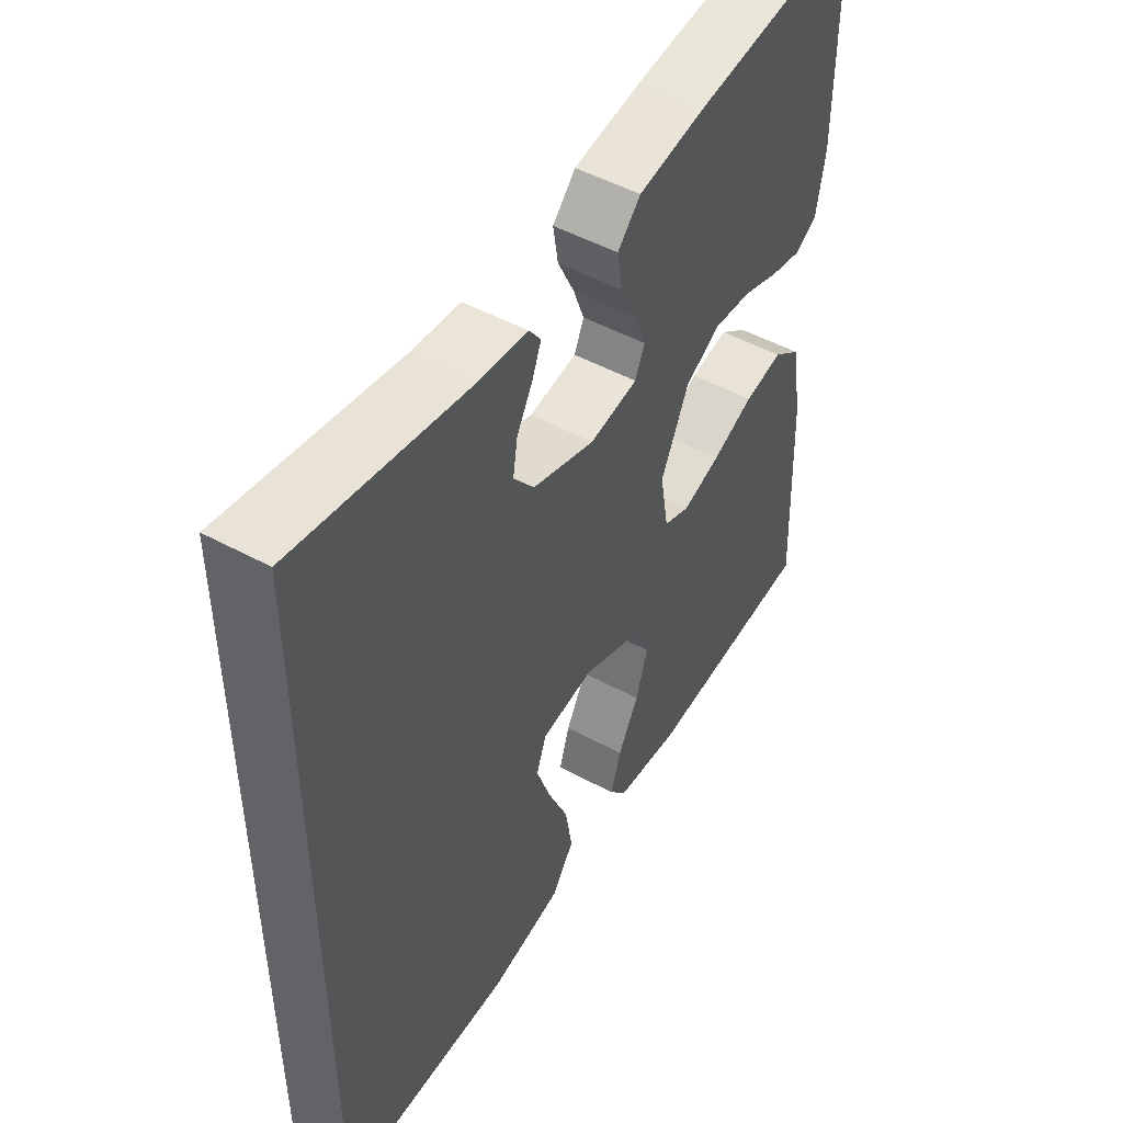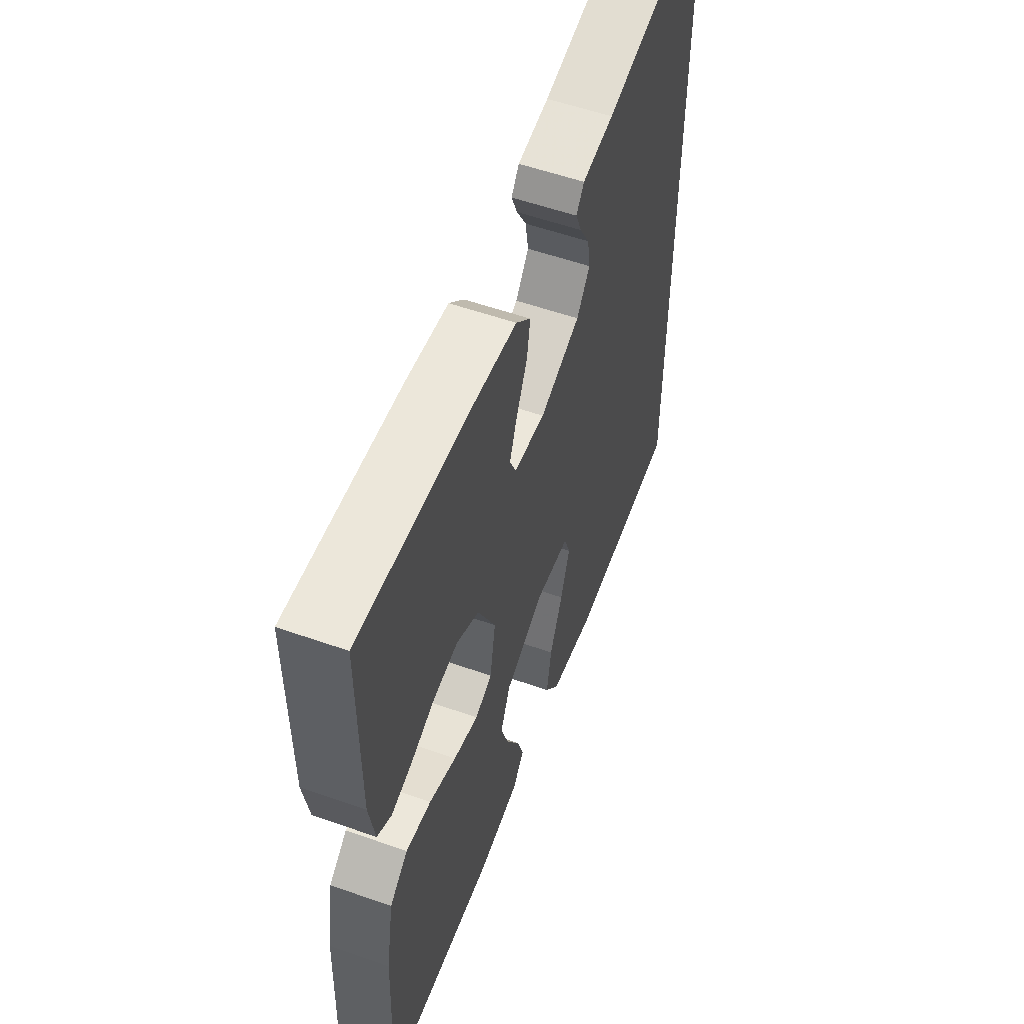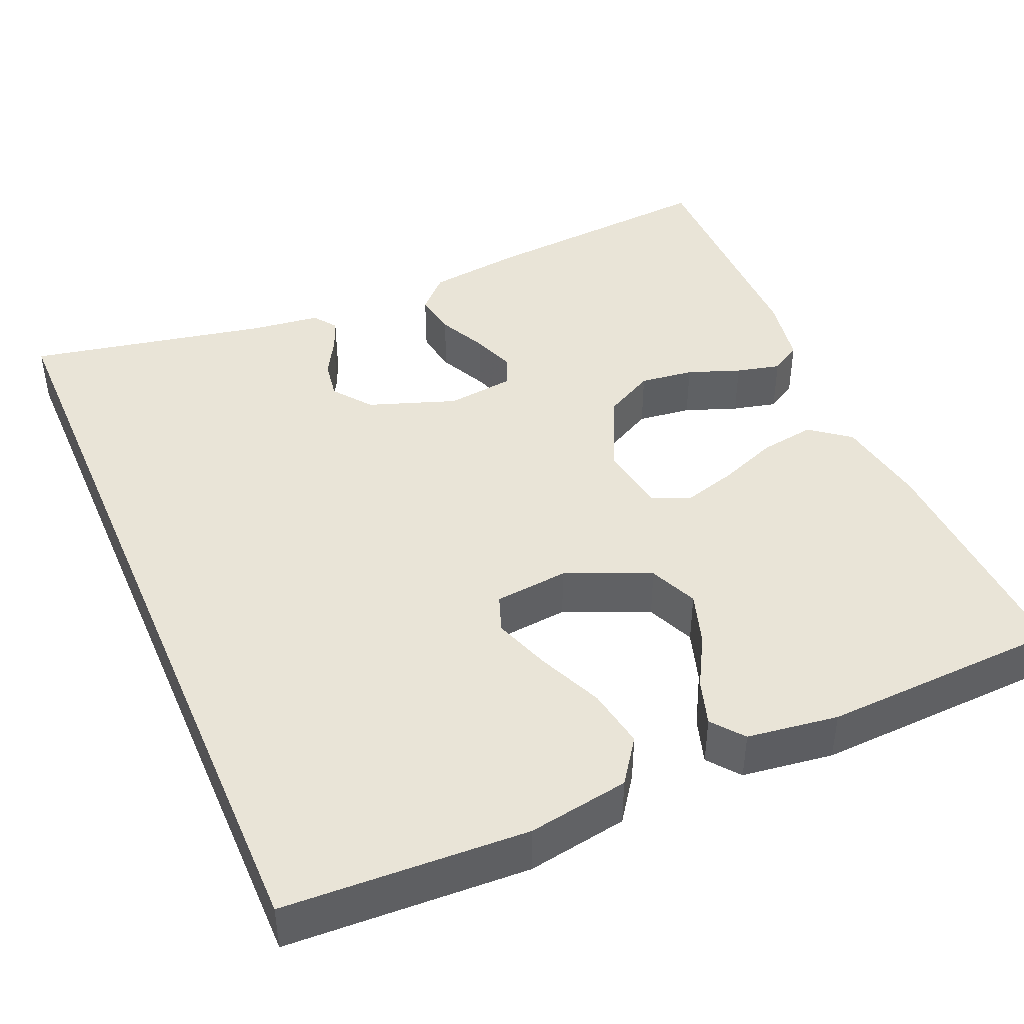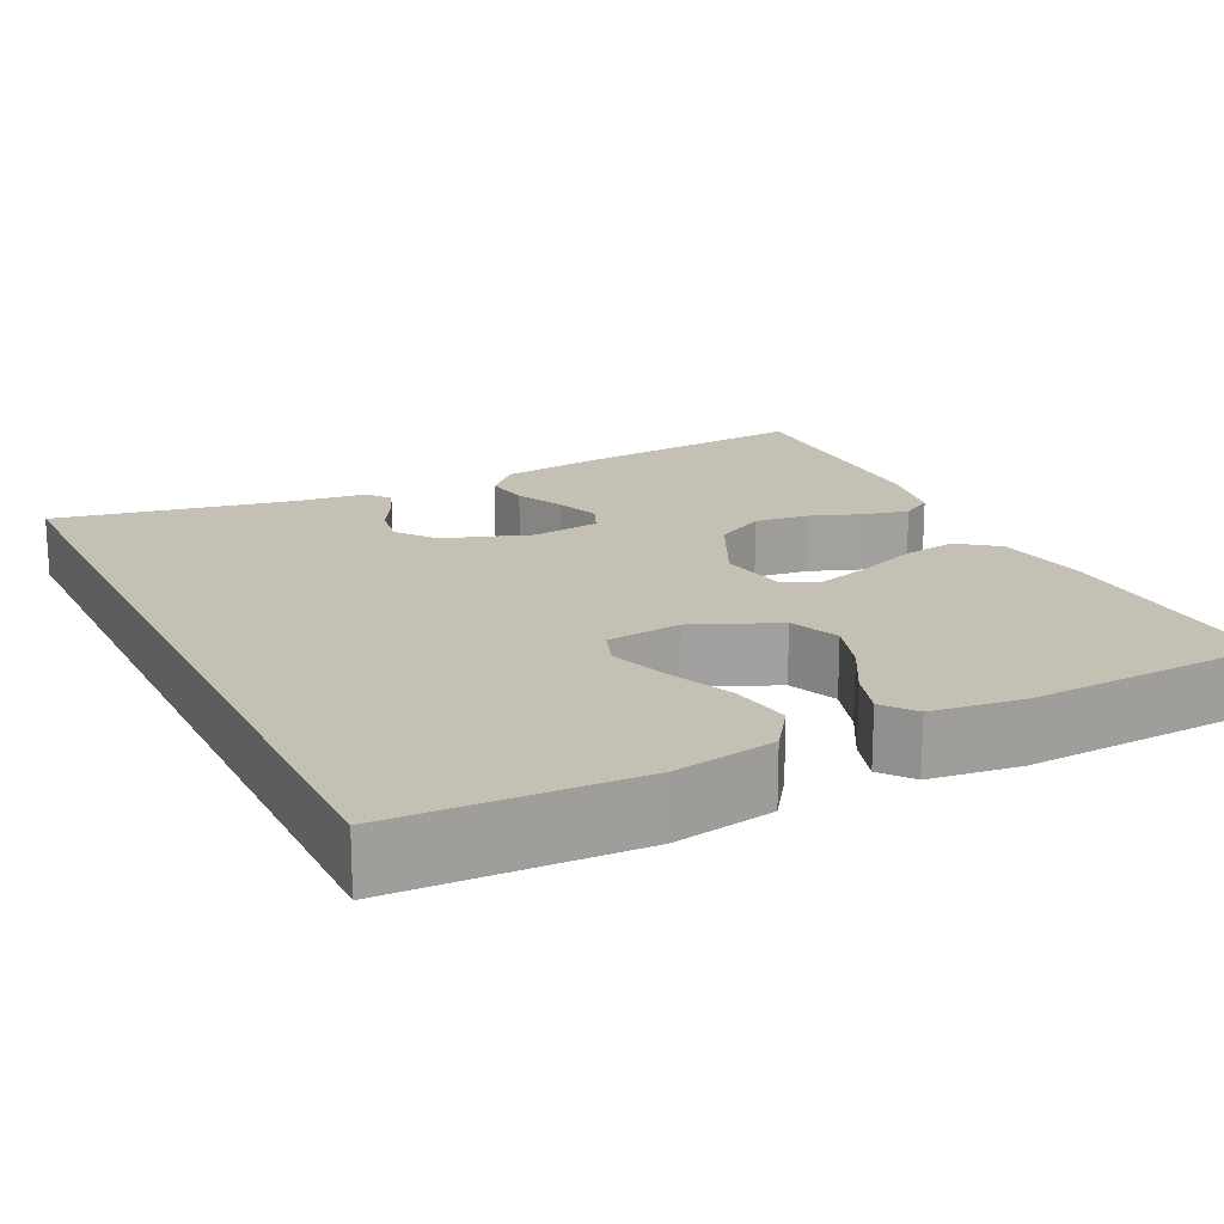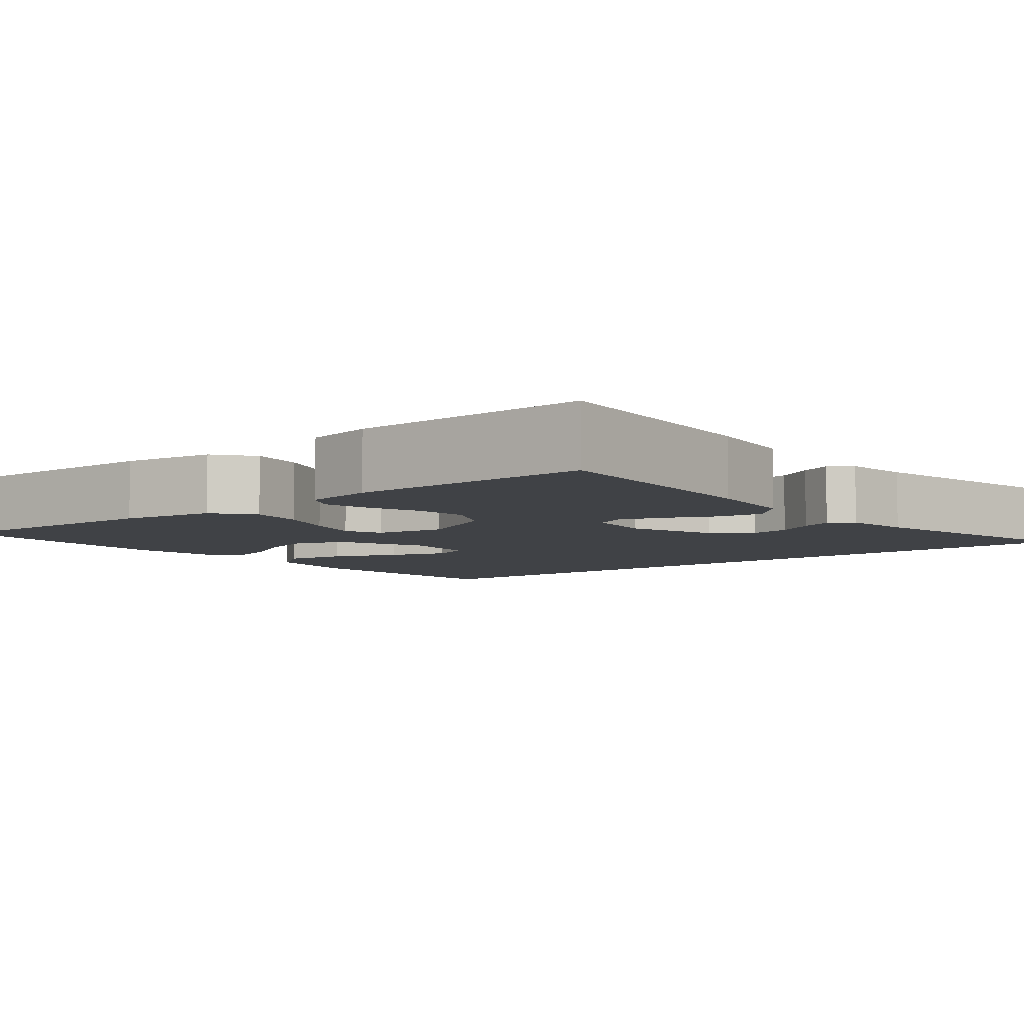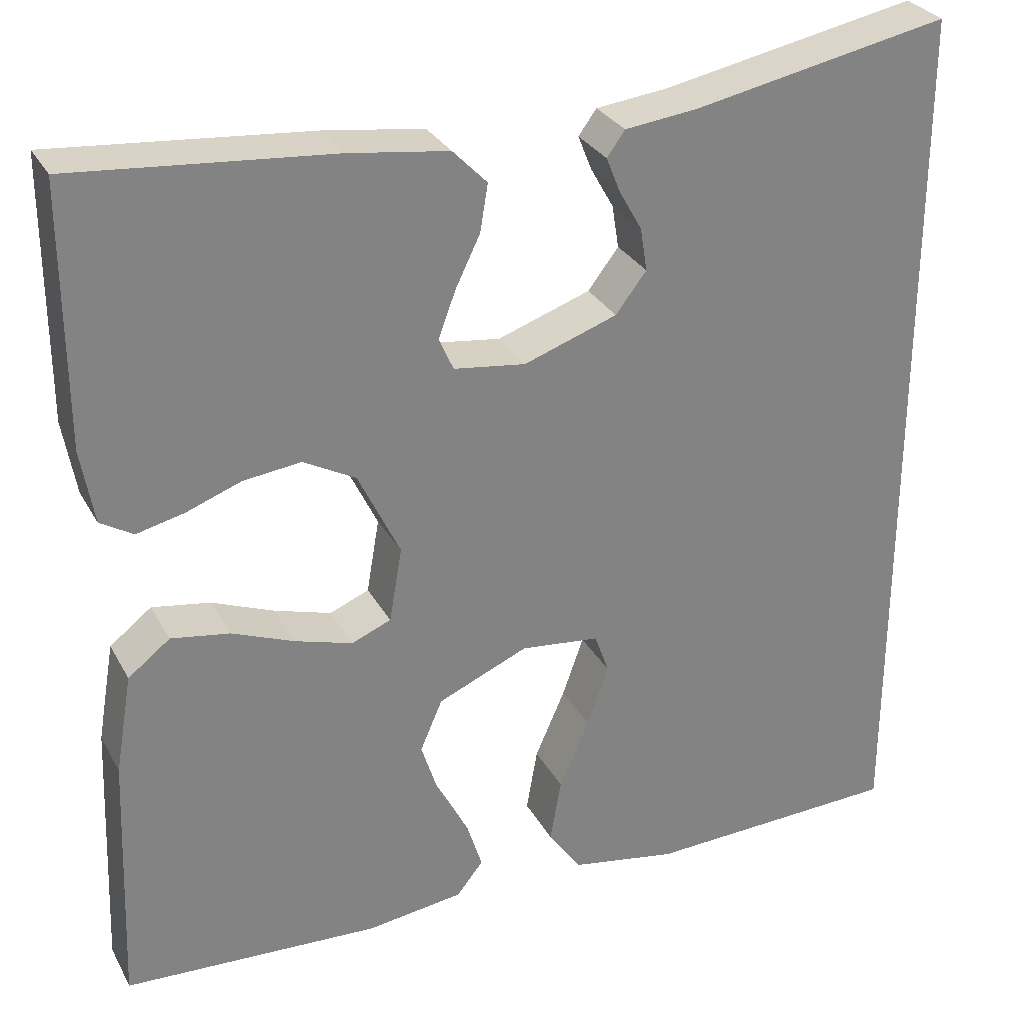
<metadata>
{"format":"obj","ext":"obj","renderer":"f3d","projection":"perspective","resolution":1024,"background":"white","views":[{"elev":49.9,"azim":120.9,"up":"+Z"},{"elev":56.2,"azim":-69.8,"up":"+Z"},{"elev":43.2,"azim":156.8,"up":"+Y"},{"elev":18.4,"azim":153.8,"up":"+Y"},{"elev":-6.2,"azim":-50.3,"up":"+Y"},{"elev":29.5,"azim":-24.0,"up":"+Z"}]}
</metadata>
<code>
v 0.5 0.07 -0.516
v 0.2 0.07 -0.528
v 0.075 0.07 -0.506
v 0.036 0.07 -0.451
v 0.049 0.07 -0.376
v 0.084 0.07 -0.296
v 0.109 0.07 -0.225
v 0.092 0.07 -0.178
v 0 0.07 -0.168
v -0.105 0.07 -0.213
v -0.131 0.07 -0.273
v -0.11 0.07 -0.339
v -0.074 0.07 -0.404
v -0.056 0.07 -0.461
v -0.087 0.07 -0.5
v -0.2 0.07 -0.515
v -0.5 0.07 -0.5
v -0.488 0.07 -0.2
v -0.468 0.07 -0.084
v -0.419 0.07 -0.046
v -0.351 0.07 -0.057
v -0.278 0.07 -0.086
v -0.211 0.07 -0.106
v -0.165 0.07 -0.087
v -0.15 0.07 0
v -0.199 0.07 0.102
v -0.26 0.07 0.135
v -0.327 0.07 0.127
v -0.392 0.07 0.103
v -0.447 0.07 0.09
v -0.485 0.07 0.113
v -0.5 0.07 0.2
v -0.5 0.07 0.5
v -0.2 0.07 0.474
v -0.083 0.07 0.458
v -0.043 0.07 0.417
v -0.052 0.07 0.362
v -0.081 0.07 0.302
v -0.101 0.07 0.248
v -0.084 0.07 0.21
v 0 0.07 0.199
v 0.109 0.07 0.237
v 0.145 0.07 0.284
v 0.137 0.07 0.334
v 0.11 0.07 0.382
v 0.094 0.07 0.422
v 0.115 0.07 0.451
v 0.2 0.07 0.461
v 0.5 0.07 0.52
v 0.5 0 -0.516
v 0.2 0 -0.528
v 0.075 0 -0.506
v 0.036 0 -0.451
v 0.049 0 -0.376
v 0.084 0 -0.296
v 0.109 0 -0.225
v 0.092 0 -0.178
v 0 0 -0.168
v -0.105 0 -0.213
v -0.131 0 -0.273
v -0.11 0 -0.339
v -0.074 0 -0.404
v -0.056 0 -0.461
v -0.087 0 -0.5
v -0.2 0 -0.515
v -0.5 0 -0.5
v -0.488 0 -0.2
v -0.468 0 -0.084
v -0.419 0 -0.046
v -0.351 0 -0.057
v -0.278 0 -0.086
v -0.211 0 -0.106
v -0.165 0 -0.087
v -0.15 0 0
v -0.199 0 0.102
v -0.26 0 0.135
v -0.327 0 0.127
v -0.392 0 0.103
v -0.447 0 0.09
v -0.485 0 0.113
v -0.5 0 0.2
v -0.5 0 0.5
v -0.2 0 0.474
v -0.083 0 0.458
v -0.043 0 0.417
v -0.052 0 0.362
v -0.081 0 0.302
v -0.101 0 0.248
v -0.084 0 0.21
v 0 0 0.199
v 0.109 0 0.237
v 0.145 0 0.284
v 0.137 0 0.334
v 0.11 0 0.382
v 0.094 0 0.422
v 0.115 0 0.451
v 0.2 0 0.461
v 0.5 0 0.52
f 48 49 1 2
f 44 45 46 47
f 44 47 48
f 43 44 48
f 35 36 37 38
f 35 38 39
f 34 35 39
f 33 34 39
f 32 33 39 40
f 28 29 30 31
f 27 28 31 32
f 19 20 21 22
f 19 22 23
f 18 19 23
f 17 18 23
f 16 17 23 24
f 12 13 14 15
f 11 12 15 16
f 3 4 5 6
f 3 6 7
f 2 3 7
f 43 48 2 7
f 27 32 40 41
f 26 27 41
f 25 26 41 42
f 11 16 24 25
f 10 11 25
f 9 10 25 42
f 8 9 42 43
f 7 8 43
f 51 50 98 97
f 96 95 94 93
f 97 96 93
f 97 93 92
f 87 86 85 84
f 88 87 84
f 88 84 83
f 88 83 82
f 89 88 82 81
f 80 79 78 77
f 81 80 77 76
f 71 70 69 68
f 72 71 68
f 72 68 67
f 72 67 66
f 73 72 66 65
f 64 63 62 61
f 65 64 61 60
f 55 54 53 52
f 56 55 52
f 56 52 51
f 56 51 97 92
f 90 89 81 76
f 90 76 75
f 91 90 75 74
f 74 73 65 60
f 74 60 59
f 91 74 59 58
f 92 91 58 57
f 92 57 56
f 1 50 51 2
f 2 51 52 3
f 3 52 53 4
f 4 53 54 5
f 5 54 55 6
f 6 55 56 7
f 7 56 57 8
f 8 57 58 9
f 9 58 59 10
f 10 59 60 11
f 11 60 61 12
f 12 61 62 13
f 13 62 63 14
f 14 63 64 15
f 15 64 65 16
f 16 65 66 17
f 17 66 67 18
f 18 67 68 19
f 19 68 69 20
f 20 69 70 21
f 21 70 71 22
f 22 71 72 23
f 23 72 73 24
f 24 73 74 25
f 25 74 75 26
f 26 75 76 27
f 27 76 77 28
f 28 77 78 29
f 29 78 79 30
f 30 79 80 31
f 31 80 81 32
f 32 81 82 33
f 33 82 83 34
f 34 83 84 35
f 35 84 85 36
f 36 85 86 37
f 37 86 87 38
f 38 87 88 39
f 39 88 89 40
f 40 89 90 41
f 41 90 91 42
f 42 91 92 43
f 43 92 93 44
f 44 93 94 45
f 45 94 95 46
f 46 95 96 47
f 47 96 97 48
f 48 97 98 49
f 49 98 50 1

</code>
